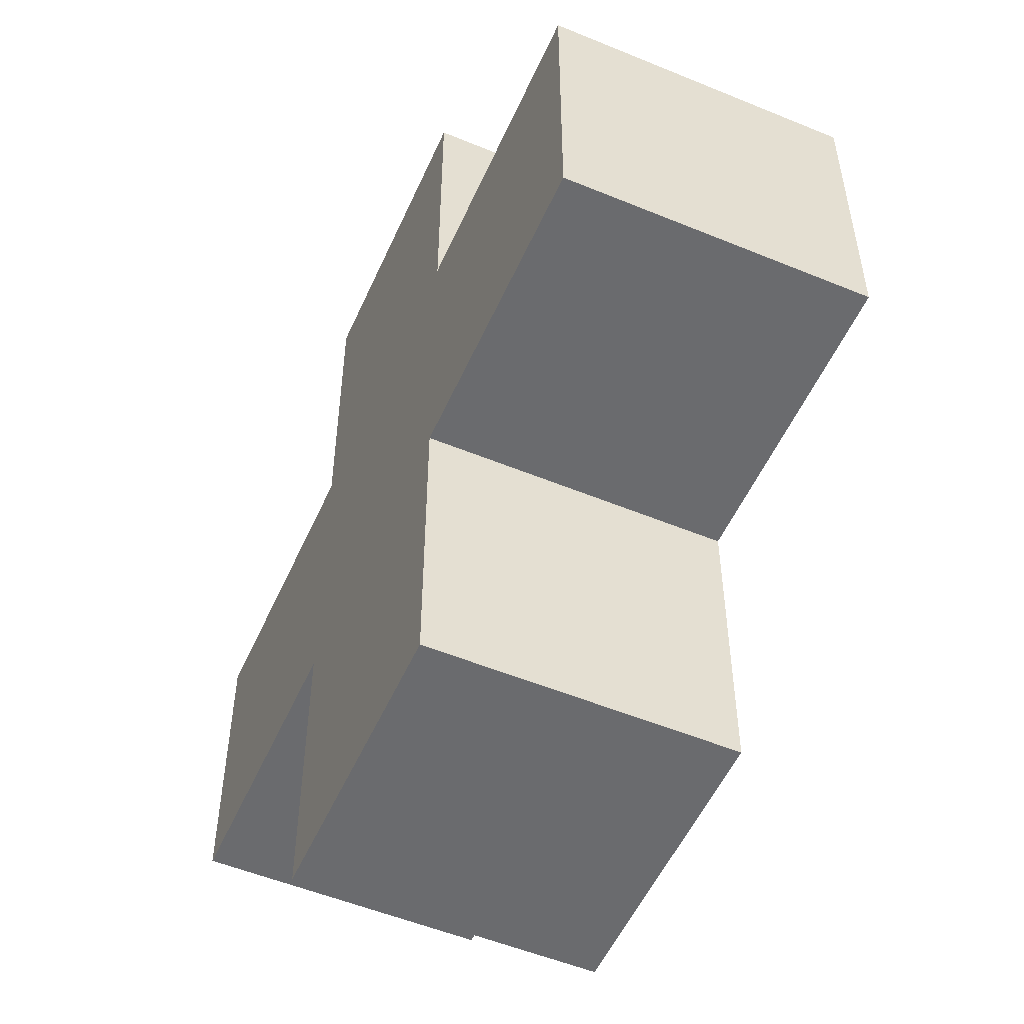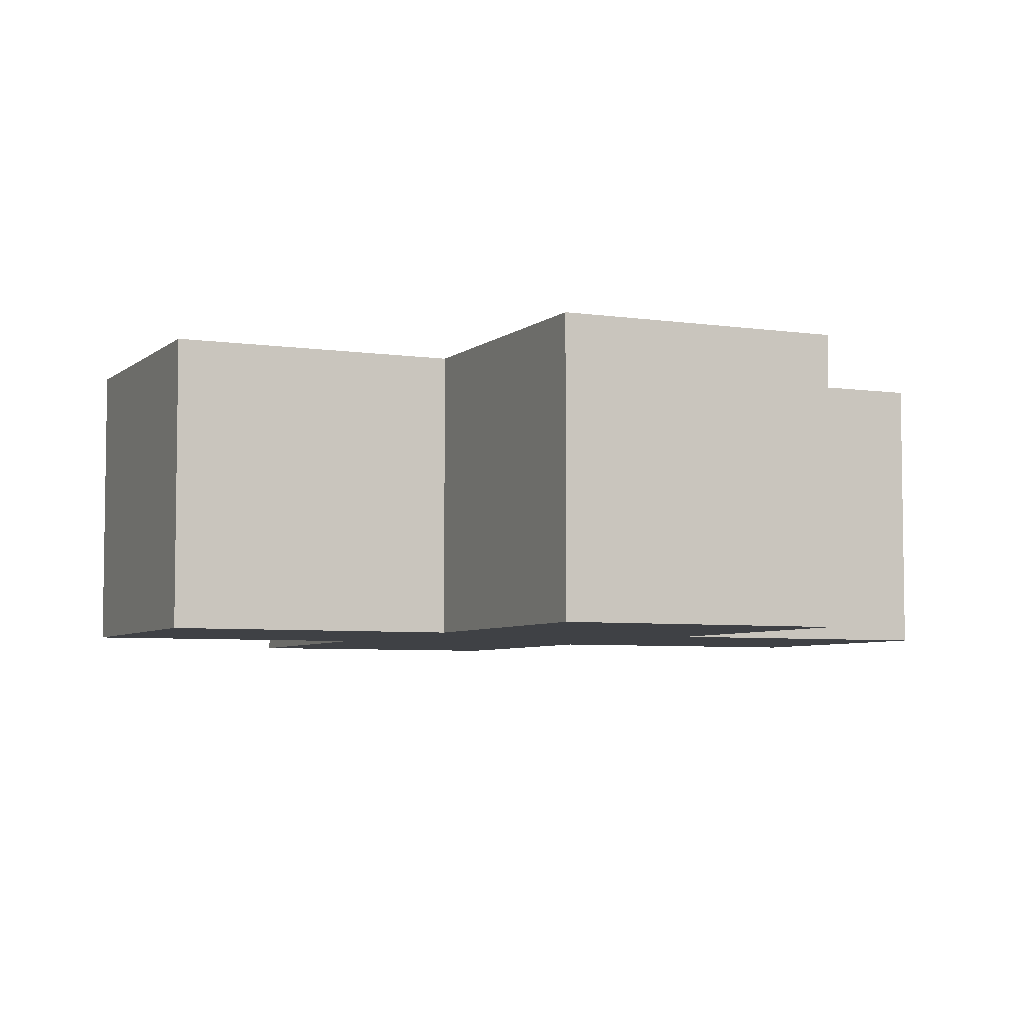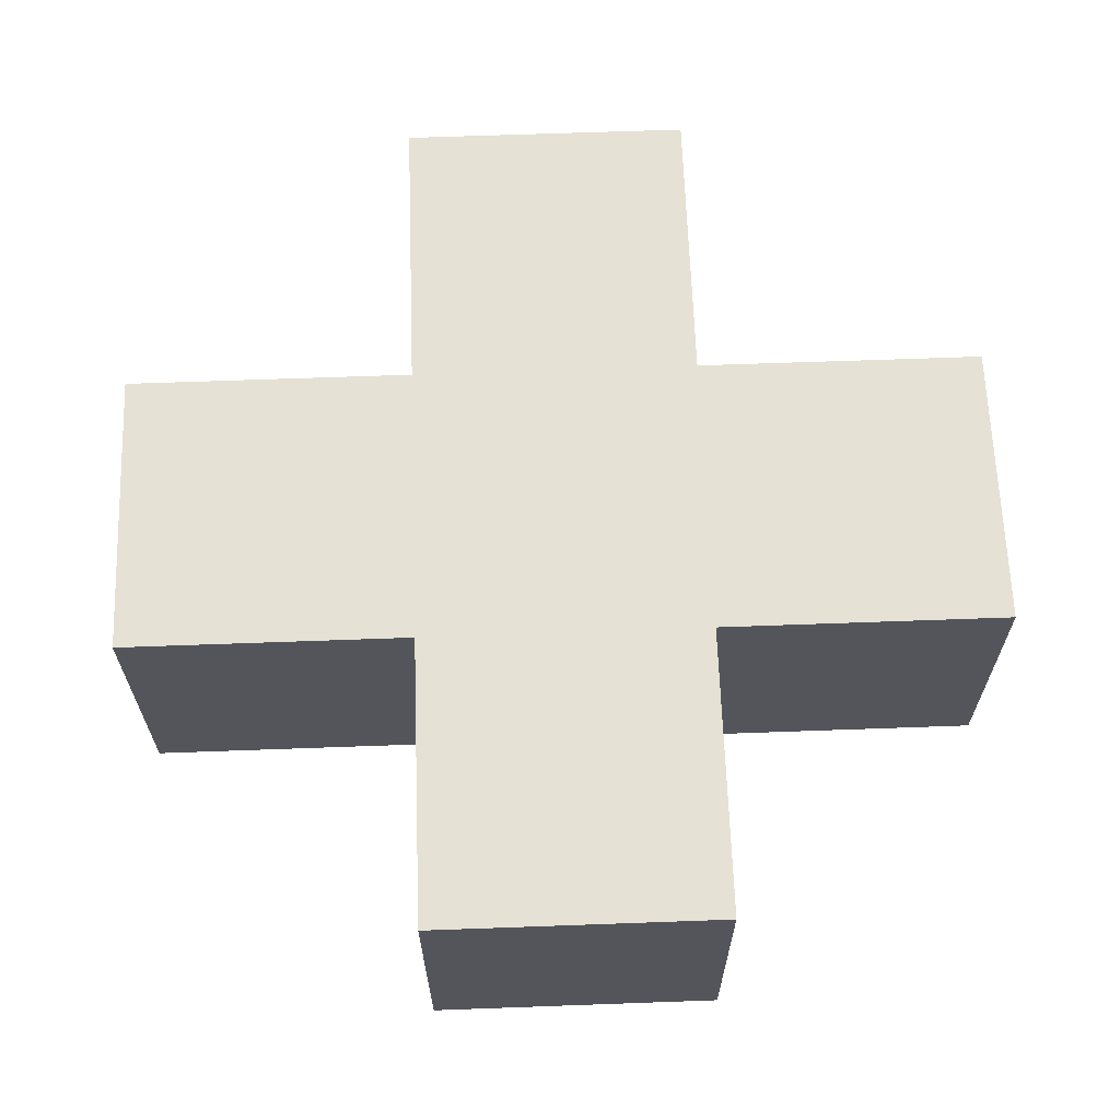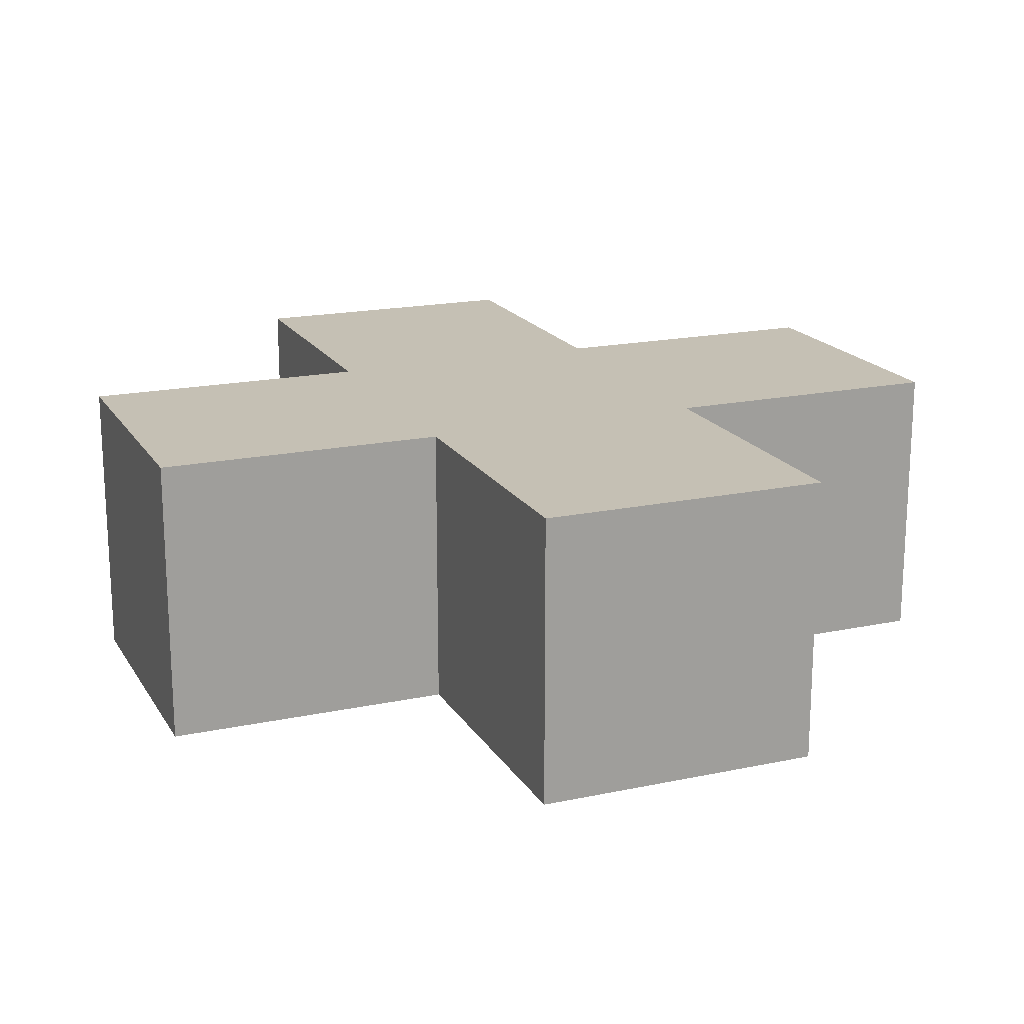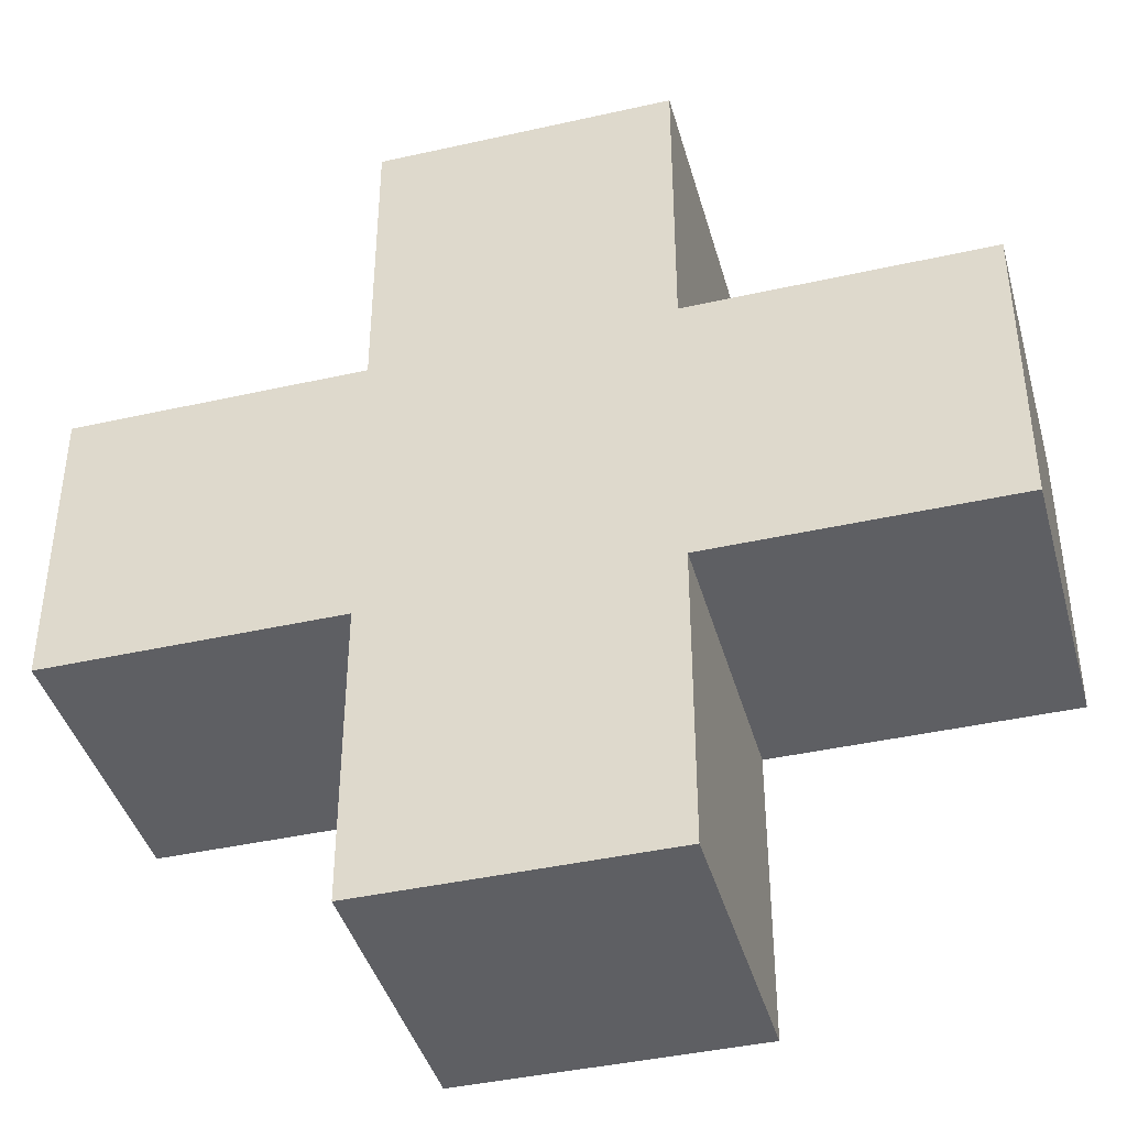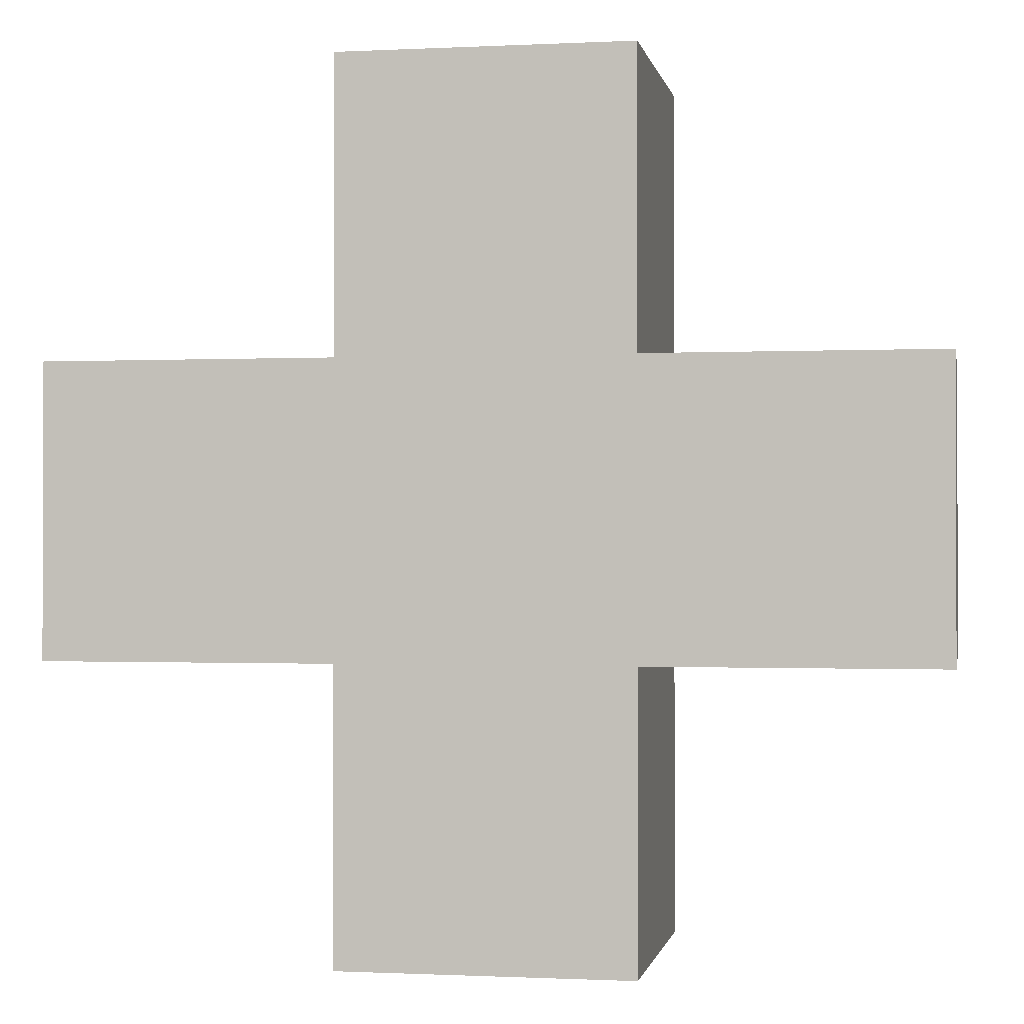
<metadata>
{"format":"obj","ext":"obj","renderer":"f3d","projection":"perspective","resolution":1024,"background":"white","views":[{"elev":-53.3,"azim":-113.8,"up":"+Z"},{"elev":-5.4,"azim":65.3,"up":"+Y"},{"elev":64.9,"azim":-2.1,"up":"+Y"},{"elev":18.3,"azim":67.7,"up":"+Y"},{"elev":-41.3,"azim":15.3,"up":"+Z"},{"elev":-0.7,"azim":10.5,"up":"+Z"}]}
</metadata>
<code>
o Cube
v 1 1 -1
v 1 -1 -1
v 1 1 1
v 1 -1 1
v -1 1 -1
v -1 -1 -1
v -1 1 1
v -1 -1 1
v -1 -1 -1
v -1 -1 1
v 1 -1 -1
v 1 1 -1
v -1 1 1
v 1 1 1
v 1 -1 1
v -1 1 -1
v 1 -1 3
v 1 1 3
v -1 1 3
v -1 -1 3
v -3 -1 1
v -3 1 1
v -3 1 -1
v -3 -1 -1
v 3 -1 -1
v 3 1 -1
v 3 1 1
v 3 -1 1
v -1 -1 -3
v -1 1 -3
v 1 1 -3
v 1 -1 -3
f 1 5 7 3
f 3 7 13 14
f 8 4 15 10
f 6 2 4 8
f 5 1 12 16
f 2 6 9 11
f 4 2 11 15
f 6 8 10 9
f 7 5 16 13
f 1 3 14 12
f 17 18 19 20
f 14 18 17 15
f 13 19 18 14
f 10 20 19 13
f 15 17 20 10
f 21 22 23 24
f 13 22 21 10
f 16 23 22 13
f 9 24 23 16
f 10 21 24 9
f 25 26 27 28
f 12 26 25 11
f 14 27 26 12
f 15 28 27 14
f 11 25 28 15
f 29 30 31 32
f 16 30 29 9
f 12 31 30 16
f 11 32 31 12
f 9 29 32 11

</code>
